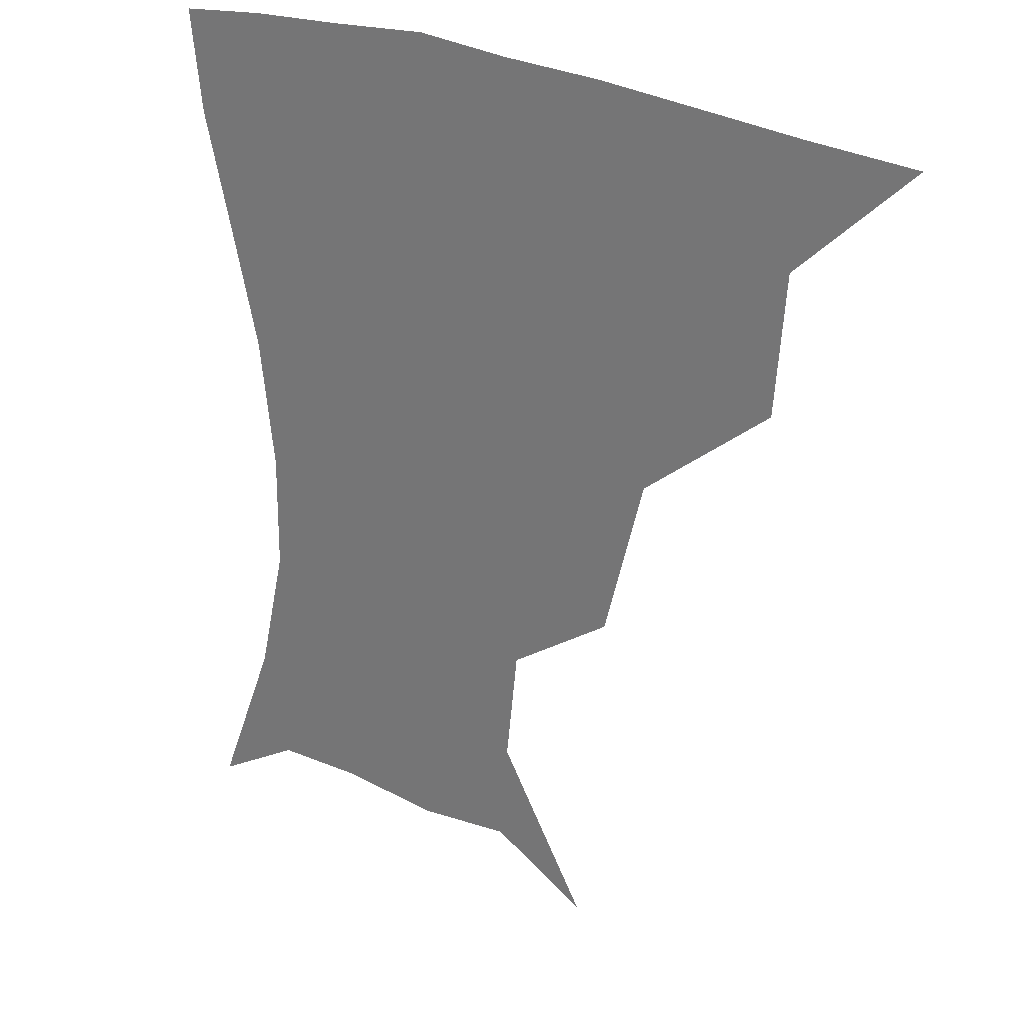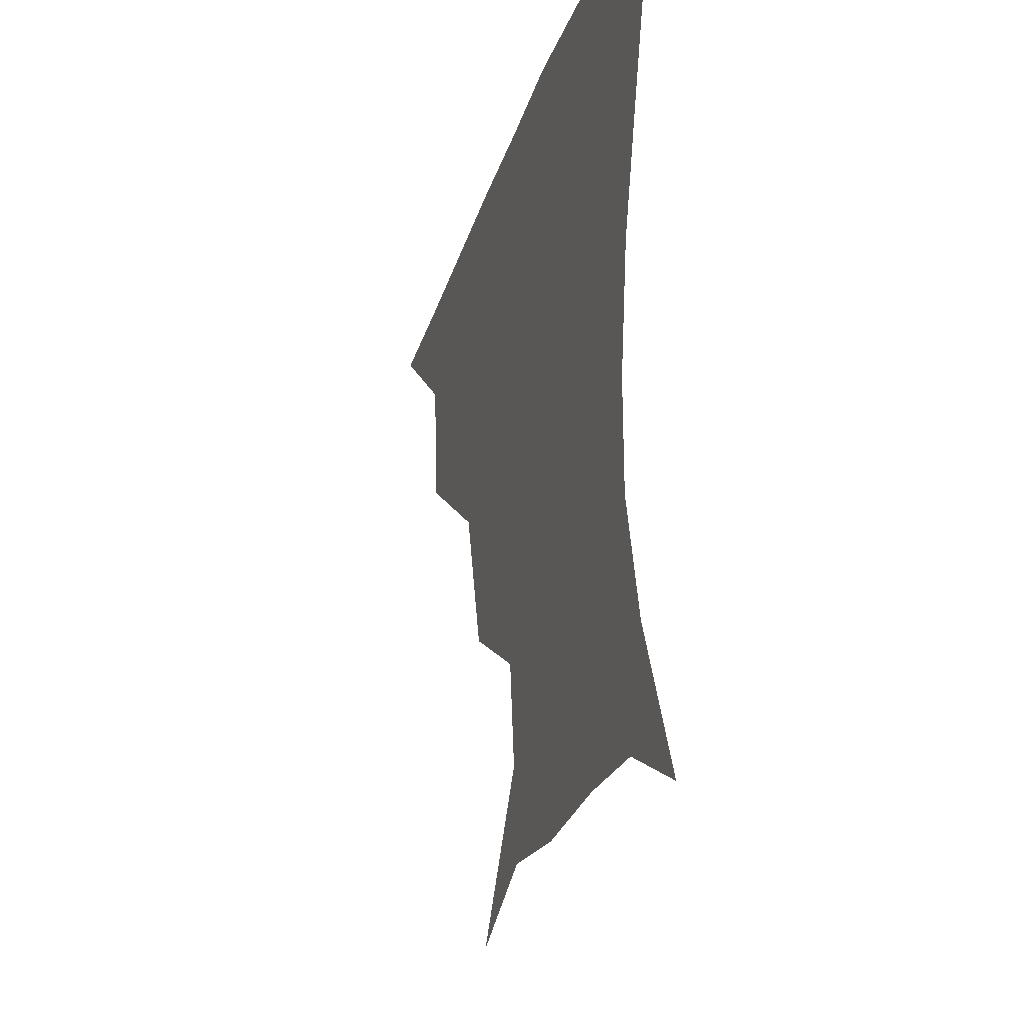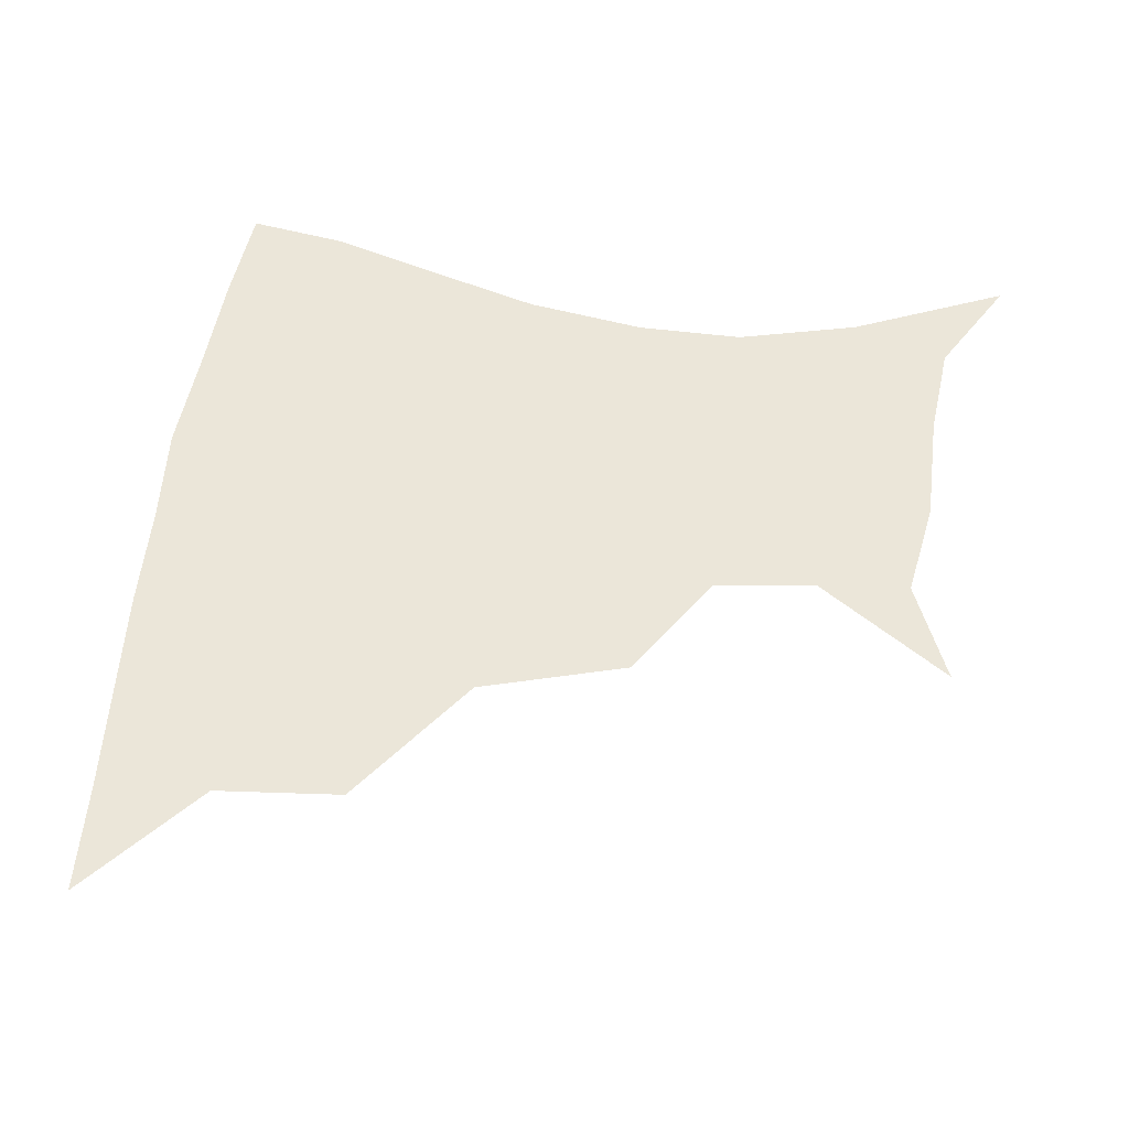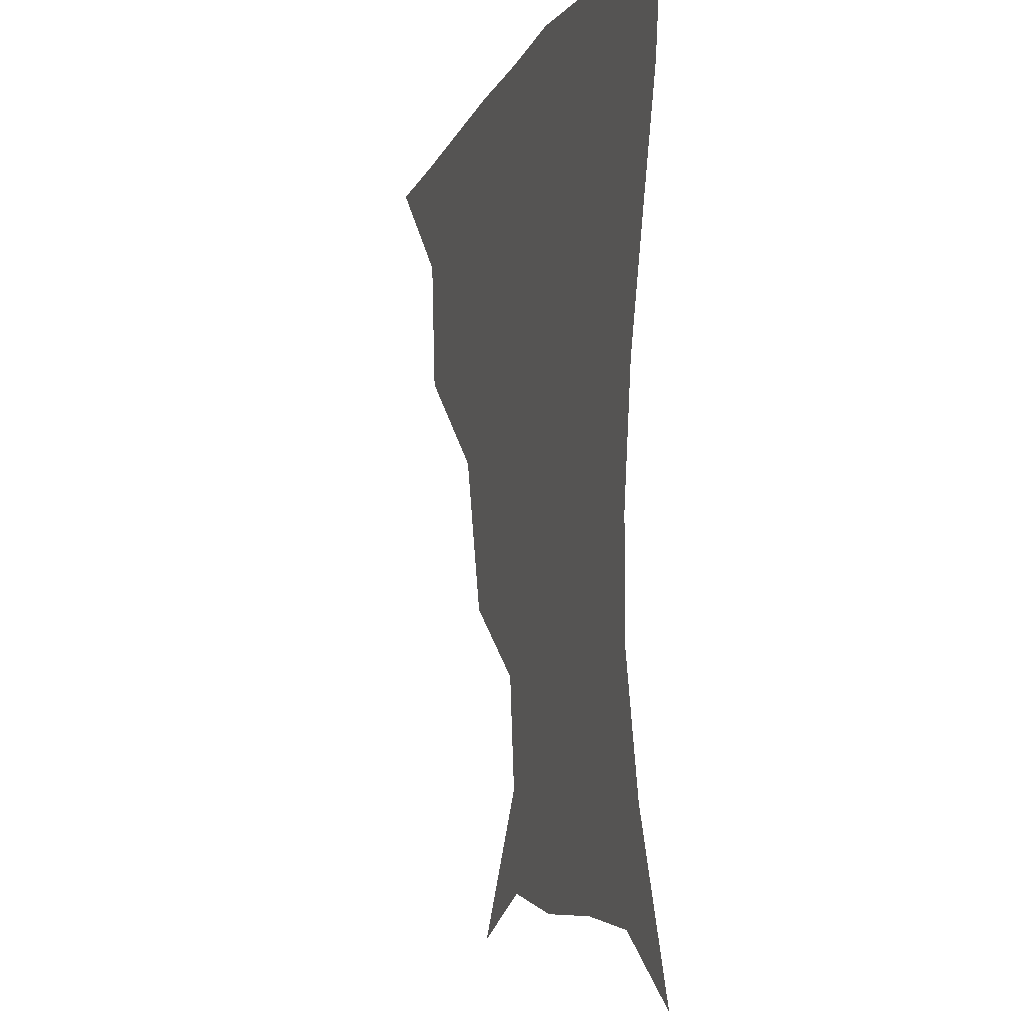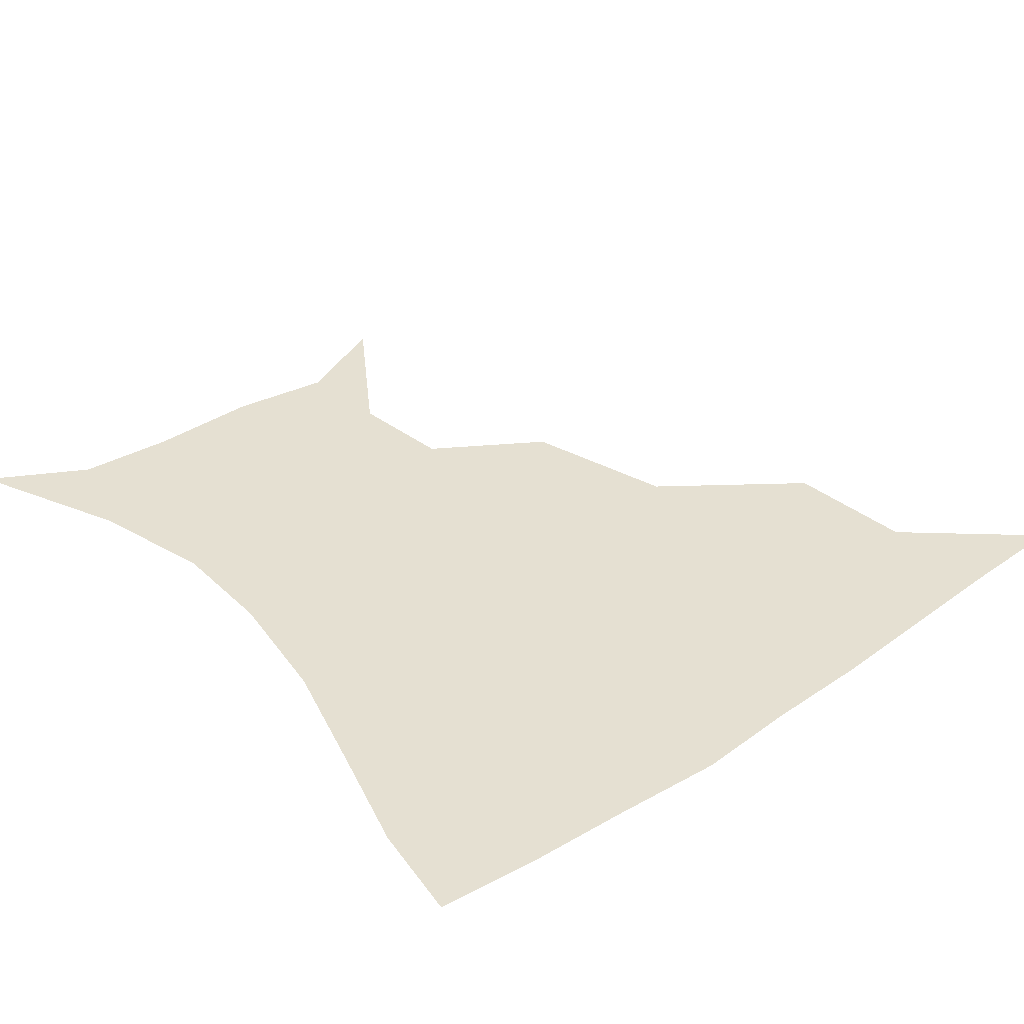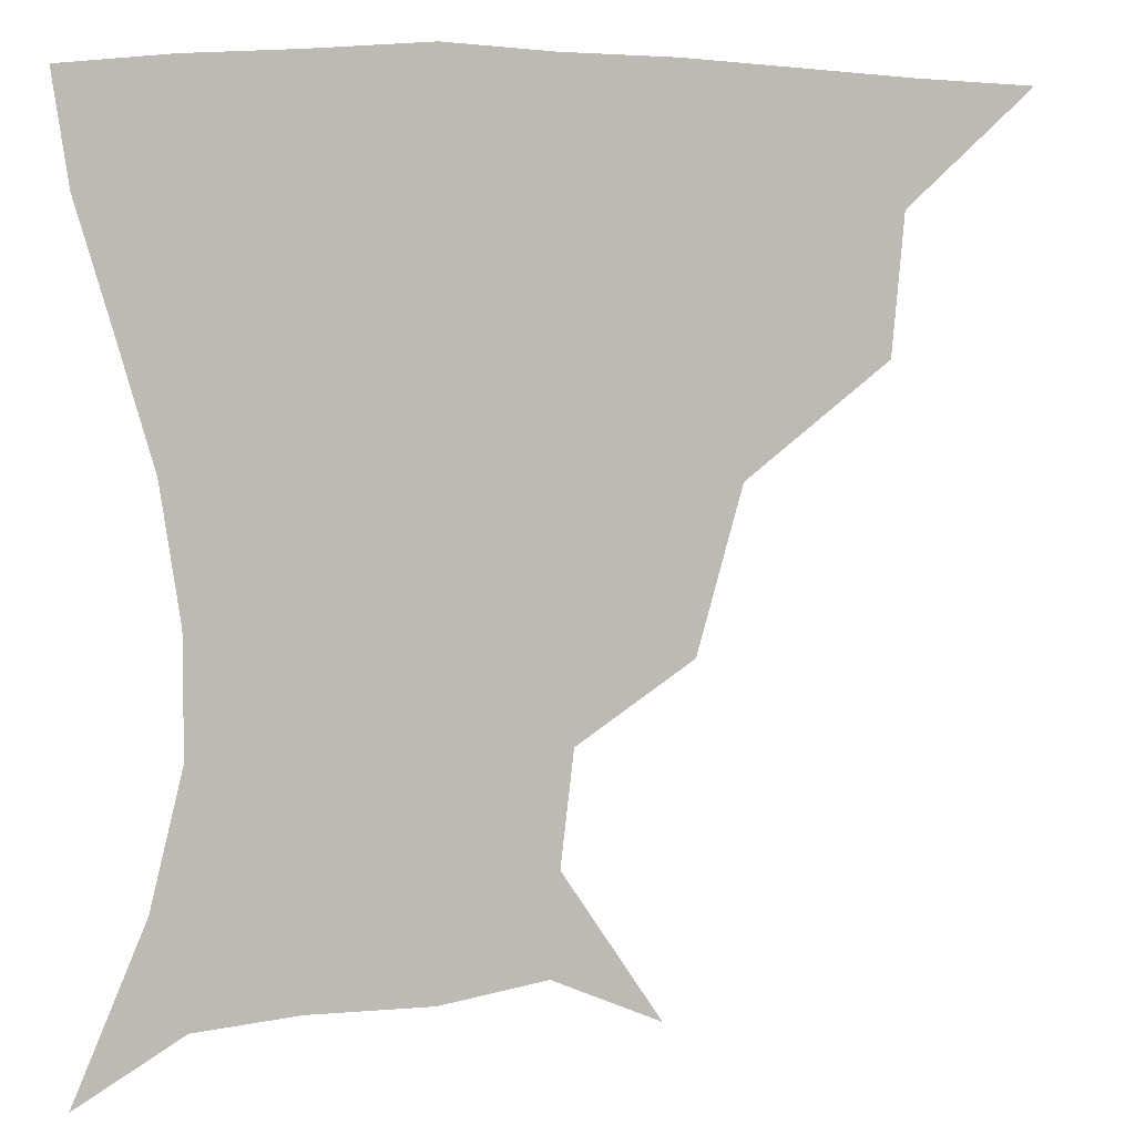
<metadata>
{"format":"obj","ext":"obj","renderer":"f3d","projection":"perspective","resolution":1024,"background":"white","views":[{"elev":23.9,"azim":-137.7,"up":"+Y"},{"elev":-28.2,"azim":74.0,"up":"+Y"},{"elev":55.2,"azim":-82.7,"up":"+Z"},{"elev":-7.8,"azim":73.8,"up":"+Y"},{"elev":37.6,"azim":140.1,"up":"+Z"},{"elev":5.1,"azim":163.5,"up":"+Y"}]}
</metadata>
<code>
v 451.2 359 0
v 488.2 292.7 0
v 484.8 328.7 0
v 482.7 360.1 0
v 537.8 221.6 0
v 525.8 263.6 0
v 518.7 300.5 0
v 515.7 331.9 0
v 512.9 361.8 0
v 545.9 133.7 0
v 571.6 172.2 0
v 568.1 201.5 0
v 556.9 241 0
v 550.8 276.3 0
v 547.8 306.4 0
v 545 334.1 0
v 542.5 363.5 0
v 574.1 145.9 0
v 589.2 179.7 0
v 584.1 213.8 0
v 579.1 250.5 0
v 576.5 280.7 0
v 575.4 308.5 0
v 575.2 335.2 0
v 572.2 364 0
v 602.1 141.4 0
v 607.4 183 0
v 603.1 218.8 0
v 601.3 253.3 0
v 601.9 283.2 0
v 602.6 309.8 0
v 603 335.8 0
v 600.5 365.6 0
v 633.6 141.6 0
v 625.3 186.7 0
v 622.5 220 0
v 623.2 251.1 0
v 626 281.1 0
v 628.7 309 0
v 630.8 335.6 0
v 631.6 363.1 0
v 660.4 139.2 0
v 644.8 182.9 0
v 641.2 214.3 0
v 642.9 244.6 0
v 647.6 277.9 0
v 653.6 307.5 0
v 658.4 334.1 0
v 660.4 361.3 0
v 687.9 122.9 0
v 669.2 167 0
v 660.7 201.9 0
v 660.7 232.5 0
v 665.8 266.9 0
v 675.1 299 0
v 684.3 330.5 0
v 688.4 358.3 0
v 721 361 0
f 3 4 1
f 6 7 2
f 2 7 3
f 7 8 3
f 3 8 4
f 8 9 4
f 12 13 5
f 5 13 6
f 13 14 6
f 6 14 7
f 14 15 7
f 7 15 8
f 15 16 8
f 8 16 9
f 16 17 9
f 10 18 11
f 18 19 11
f 11 19 12
f 19 20 12
f 12 20 13
f 20 21 13
f 13 21 14
f 21 22 14
f 14 22 15
f 22 23 15
f 15 23 16
f 23 24 16
f 16 24 17
f 24 25 17
f 18 26 19
f 26 27 19
f 19 27 20
f 27 28 20
f 20 28 21
f 28 29 21
f 21 29 22
f 29 30 22
f 22 30 23
f 30 31 23
f 23 31 24
f 31 32 24
f 24 32 25
f 32 33 25
f 26 34 27
f 34 35 27
f 27 35 28
f 35 36 28
f 28 36 29
f 36 37 29
f 29 37 30
f 37 38 30
f 30 38 31
f 38 39 31
f 31 39 32
f 39 40 32
f 32 40 33
f 40 41 33
f 34 42 35
f 42 43 35
f 35 43 36
f 43 44 36
f 36 44 37
f 44 45 37
f 37 45 38
f 45 46 38
f 38 46 39
f 46 47 39
f 39 47 40
f 47 48 40
f 40 48 41
f 48 49 41
f 42 50 43
f 50 51 43
f 43 51 44
f 51 52 44
f 44 52 45
f 52 53 45
f 45 53 46
f 53 54 46
f 46 54 47
f 54 55 47
f 47 55 48
f 55 56 48
f 48 56 49
f 56 57 49

</code>
